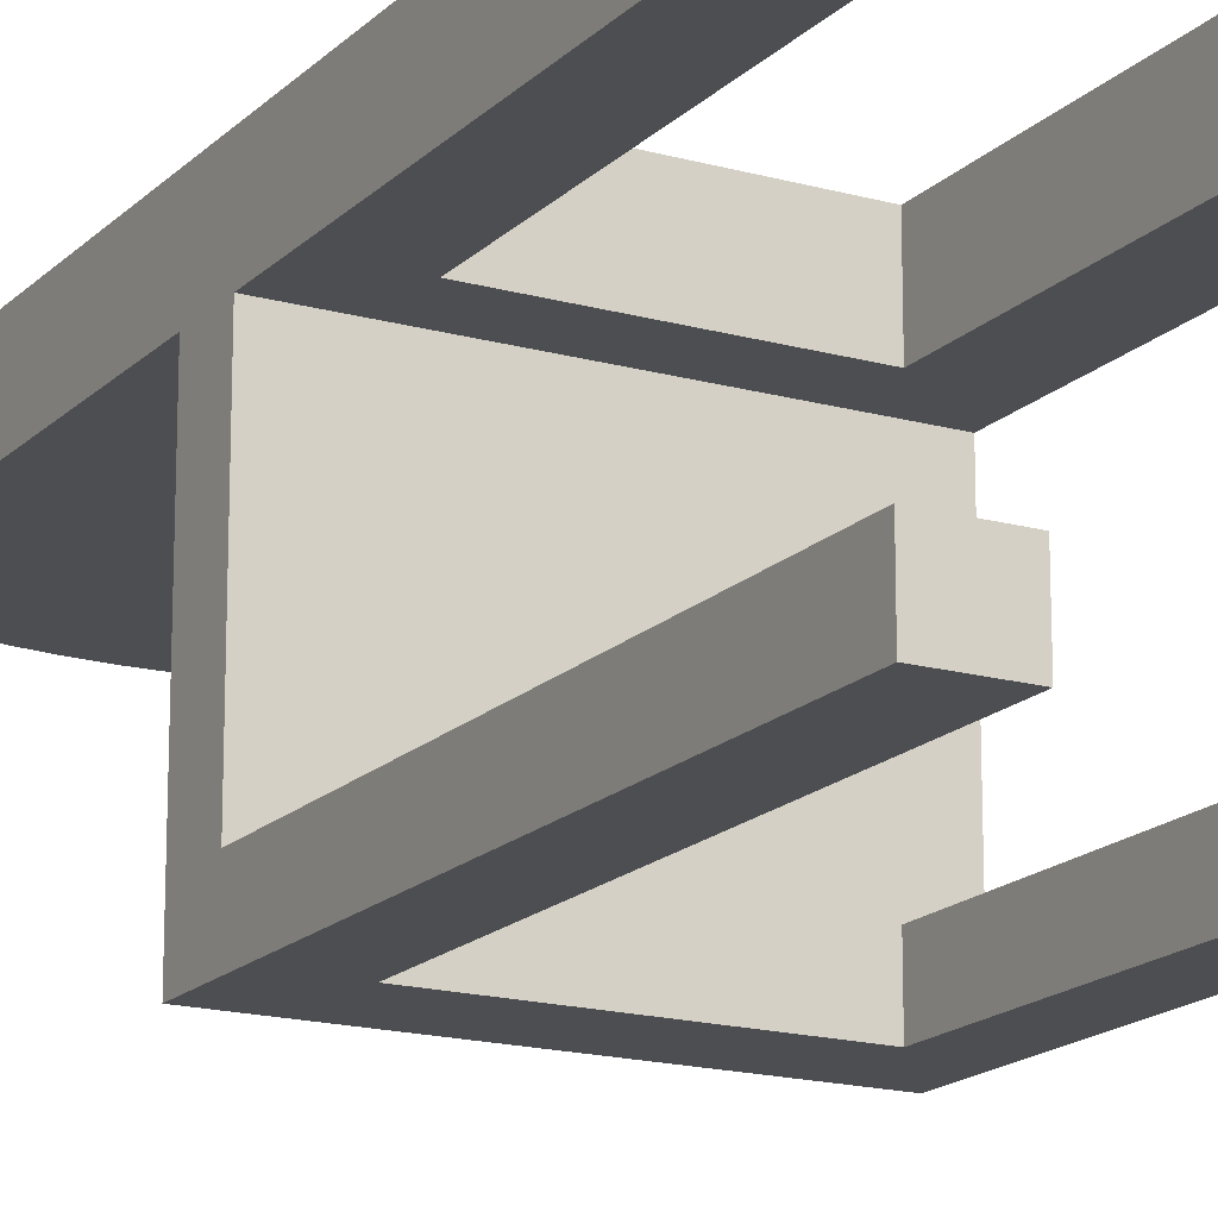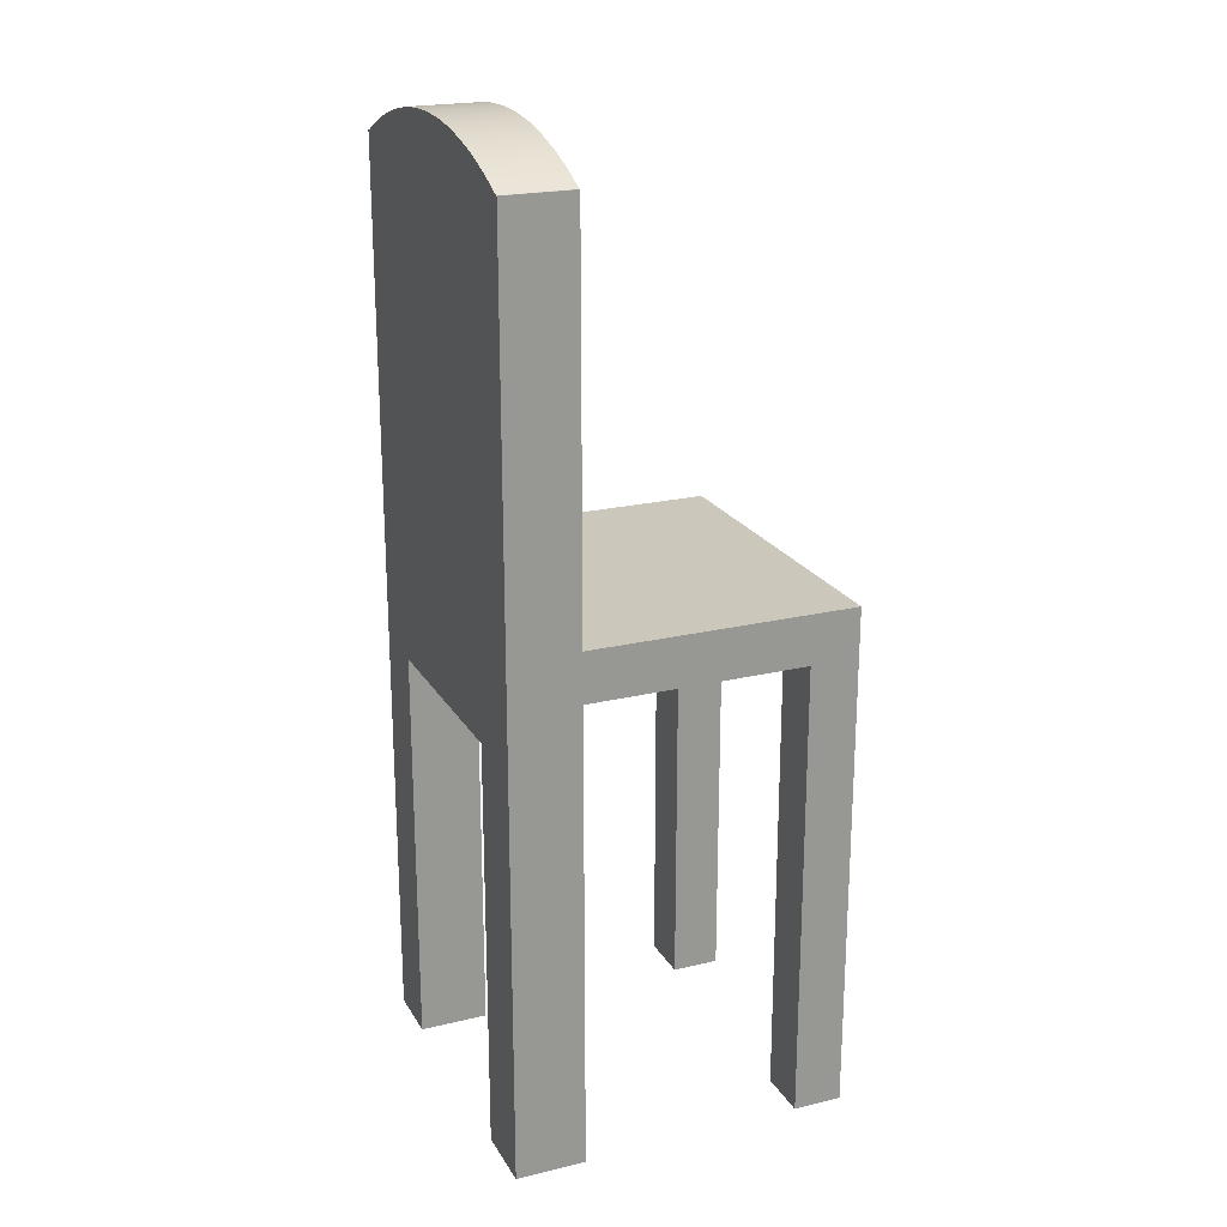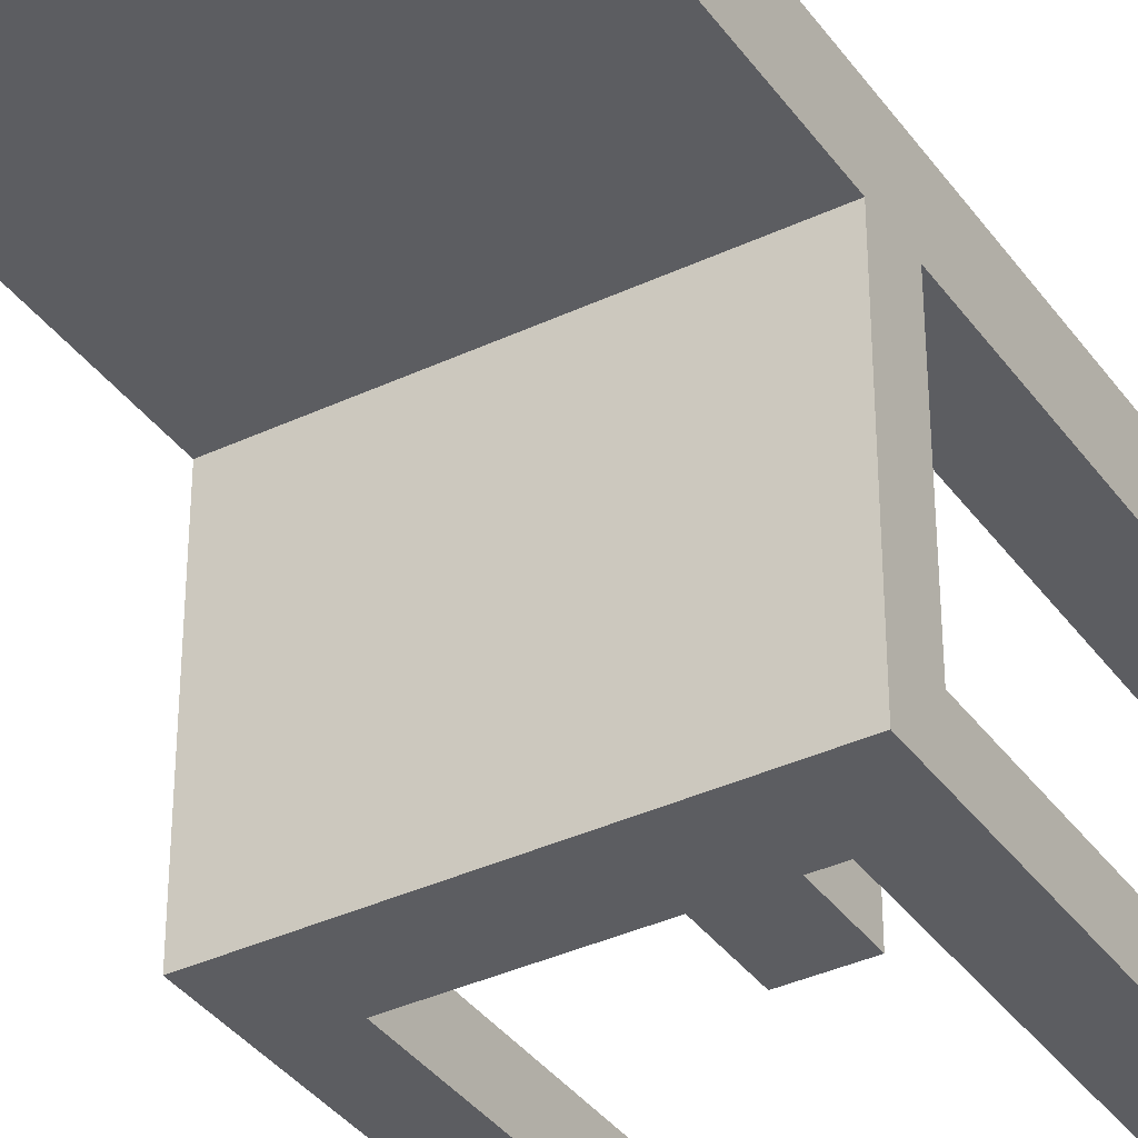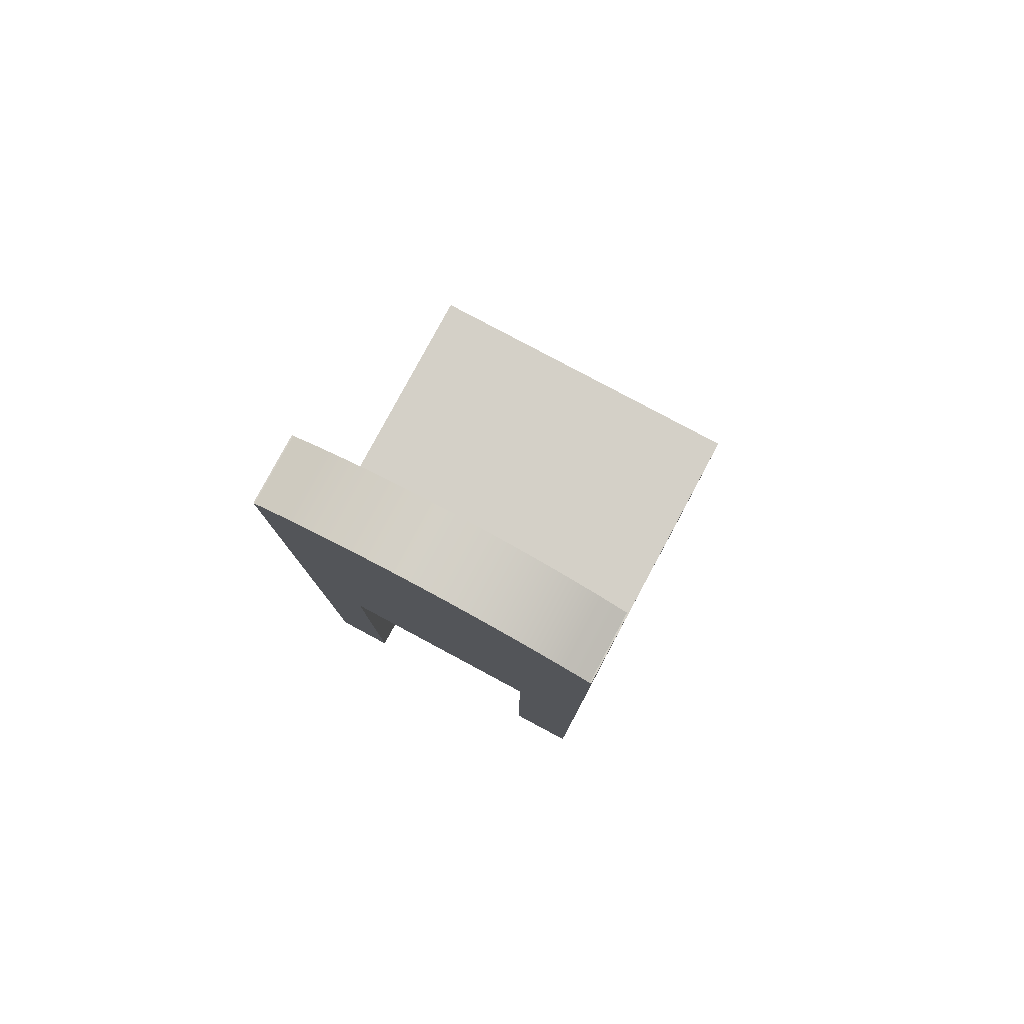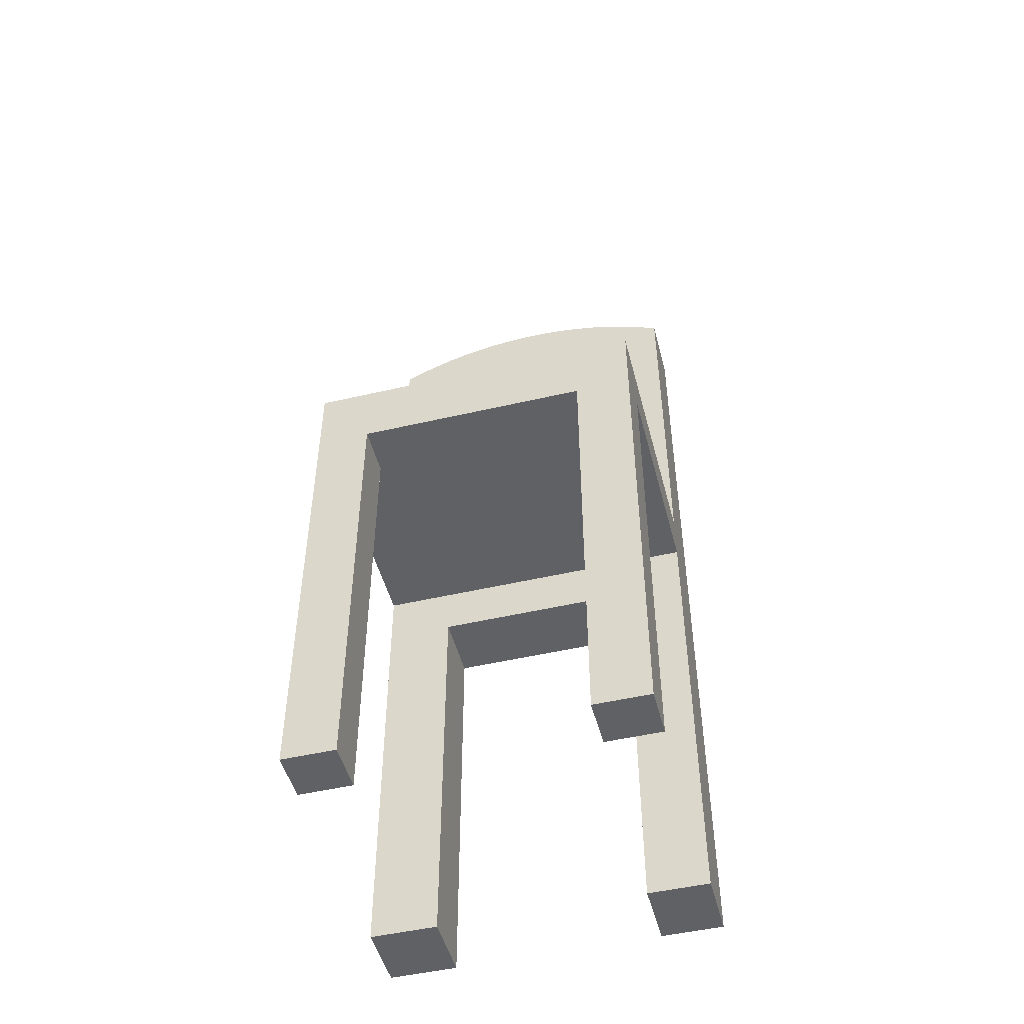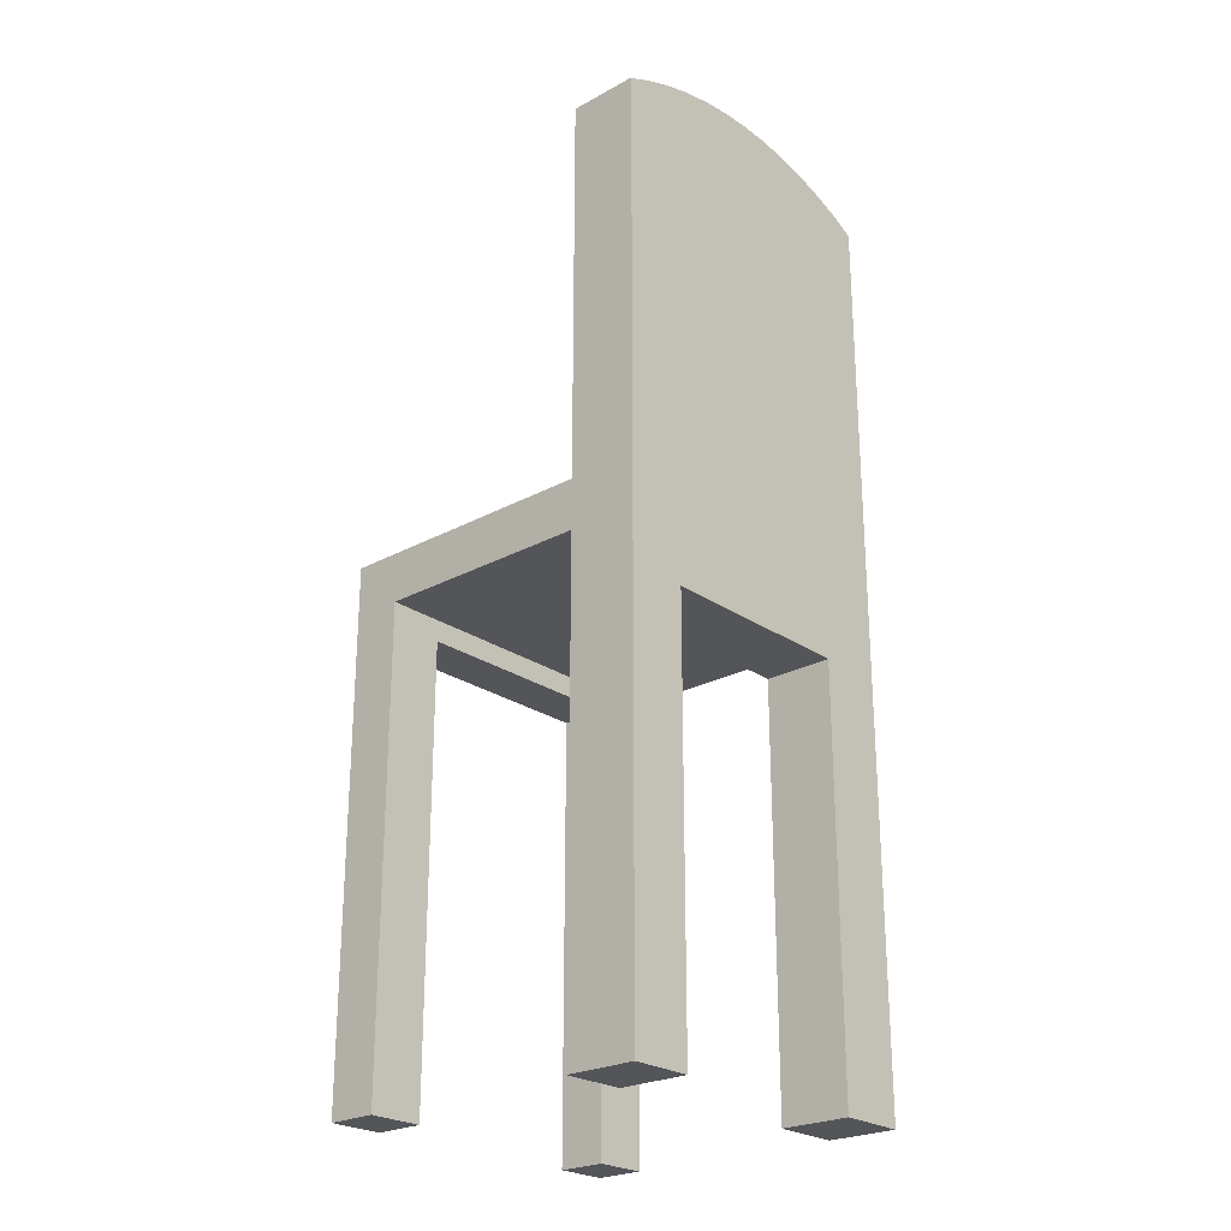
<metadata>
{"format":"obj","ext":"obj","renderer":"f3d","projection":"perspective","resolution":1024,"background":"white","views":[{"elev":-17.1,"azim":-29.2,"up":"+Z"},{"elev":21.6,"azim":67.1,"up":"+Y"},{"elev":-36.9,"azim":-148.7,"up":"+Z"},{"elev":79.9,"azim":28.2,"up":"+Y"},{"elev":-49.1,"azim":-165.5,"up":"+Y"},{"elev":-24.6,"azim":-48.4,"up":"+Y"}]}
</metadata>
<code>
v 0.1138 -0.5405 -0.1783
v 0.1636 -0.5405 -0.2245
v 0.1636 -0.5405 -0.1783
v 0.1138 -0.5405 -0.2245
v 0.1636 -0.05413 -0.2245
v 0.1138 -0.1208 -0.1783
v 0.1138 -0.1208 -0.2245
v 0.1636 -0.1008 -0.1783
v 0.1636 -0.05413 0.02813
v -0.1537 -0.05413 -0.2245
v -0.102 -0.1208 -0.1783
v -0.1537 -0.05413 0.02813
v 0.1636 -0.1008 0.02813
v -0.102 -0.1208 -0.2245
v -0.1537 -0.1008 -0.1783
v -0.1525 -0.05289 0.02813
v 0.1636 -0.05413 0.09364
v 0.1636 -0.5405 0.02813
v -0.1537 -0.1008 0.02813
v -0.102 -0.5405 -0.2245
v -0.1537 -0.5405 -0.1783
v -0.102 -0.5405 -0.1783
v -0.1537 0.3144 0.02813
v 0.1624 -0.05289 0.02813
v -0.1537 -0.05413 0.09364
v 0.1636 -0.5405 0.09364
v 0.1636 0.3144 0.09364
v 0.09992 -0.1506 0.02813
v -0.1537 -0.5405 -0.2245
v -0.1537 0.3144 0.09364
v -0.1525 0.315 0.02813
v 0.1636 0.3144 0.02813
v -0.1525 -0.05289 0.09364
v -0.1537 -0.5405 0.09364
v 0.1624 -0.05289 0.09364
v -0.0959 -0.1506 0.09364
v 0.09992 -0.5405 0.09364
v 0.09992 -0.5405 0.02813
v -0.0959 -0.1506 0.02813
v -0.1537 0.315 0.02813
v 0.1624 0.3144 0.02813
v -0.0959 -0.5405 0.09364
v 0.09992 -0.1506 0.09364
v 0.1624 0.3144 0.09364
v -0.0959 -0.5405 0.02813
v -0.1537 -0.5405 0.02813
v -0.1525 0.315 0.09364
v -0.1537 0.315 0.09364
v 0.1376 0.326 0.02813
v -0.1289 0.326 0.09364
v -0.1289 0.326 0.02813
v 0.1376 0.326 0.09364
v 0.112 0.3356 0.02813
v -0.1033 0.3356 0.09364
v 0.112 0.3356 0.09364
v -0.1033 0.3356 0.02813
v -0.07699 0.3431 0.02813
v -0.07699 0.3431 0.09364
v 0.08568 0.3431 0.09364
v 0.08568 0.3431 0.02813
v -0.05017 0.3485 0.09364
v 0.05885 0.3485 0.02813
v 0.05885 0.3485 0.09364
v -0.05017 0.3485 0.02813
v -0.023 0.3518 0.09364
v 0.03168 0.3518 0.09364
v 0.03168 0.3518 0.02813
v -0.023 0.3518 0.02813
v 0.004343 0.3529 0.09364
v 0.004343 0.3529 0.02813
g mesh1_mesh1-geometry
f 1 2 3
f 2 1 4
f 3 2 1
f 4 1 2
f 5 3 2
f 2 3 5
f 3 6 1
f 1 6 3
f 1 7 4
f 4 7 1
f 7 2 4
f 4 2 7
f 3 5 8
f 8 5 3
f 2 7 5
f 5 7 2
f 6 3 8
f 8 3 6
f 7 1 6
f 6 1 7
f 8 5 9
f 9 5 8
f 5 7 10
f 10 7 5
f 6 8 11
f 11 8 6
f 11 7 6
f 6 7 11
f 5 12 9
f 9 12 5
f 8 9 13
f 13 9 8
f 14 10 7
f 7 10 14
f 12 5 10
f 10 5 12
f 15 11 8
f 8 11 15
f 7 11 14
f 14 11 7
f 12 16 9
f 9 16 12
f 12 17 9
f 9 17 12
f 13 9 18
f 18 9 13
f 19 8 13
f 13 8 19
f 20 10 14
f 14 10 20
f 10 15 12
f 12 15 10
f 21 11 15
f 15 11 21
f 8 19 15
f 15 19 8
f 22 14 11
f 11 14 22
f 16 12 23
f 23 12 16
f 24 9 16
f 16 9 24
f 17 12 25
f 25 12 17
f 26 9 17
f 17 9 26
f 9 27 17
f 17 27 9
f 18 9 26
f 26 9 18
f 18 28 13
f 13 28 18
f 13 28 19
f 19 28 13
f 10 20 29
f 29 20 10
f 14 22 20
f 20 22 14
f 10 21 15
f 15 21 10
f 12 15 19
f 19 15 12
f 11 21 22
f 22 21 11
f 12 30 23
f 23 30 12
f 16 23 31
f 31 23 16
f 9 24 32
f 32 24 9
f 31 24 16
f 16 24 31
f 24 33 16
f 16 33 24
f 12 34 25
f 25 34 12
f 30 12 25
f 25 12 30
f 17 35 25
f 25 35 17
f 25 36 17
f 17 36 25
f 17 37 26
f 26 37 17
f 27 9 32
f 32 9 27
f 35 17 27
f 27 17 35
f 37 18 26
f 26 18 37
f 28 18 38
f 38 18 28
f 39 19 28
f 28 19 39
f 20 21 29
f 29 21 20
f 21 10 29
f 29 10 21
f 21 20 22
f 22 20 21
f 19 34 12
f 12 34 19
f 31 30 23
f 23 30 31
f 30 40 23
f 23 40 30
f 31 23 40
f 40 23 31
f 33 31 16
f 16 31 33
f 32 24 41
f 41 24 32
f 24 31 41
f 41 31 24
f 33 24 35
f 35 24 33
f 42 25 34
f 34 25 42
f 25 33 30
f 30 33 25
f 33 25 35
f 35 25 33
f 25 42 36
f 36 42 25
f 43 17 36
f 36 17 43
f 37 17 43
f 43 17 37
f 41 27 32
f 32 27 41
f 35 27 44
f 44 27 35
f 18 37 38
f 38 37 18
f 37 28 38
f 38 28 37
f 45 19 39
f 39 19 45
f 28 36 39
f 39 36 28
f 34 19 46
f 46 19 34
f 30 31 47
f 47 31 30
f 40 30 48
f 48 30 40
f 40 47 31
f 31 47 40
f 31 33 47
f 47 33 31
f 44 24 41
f 41 24 44
f 41 31 49
f 49 31 41
f 24 44 35
f 35 44 24
f 44 33 35
f 35 33 44
f 34 45 42
f 42 45 34
f 30 33 47
f 47 33 30
f 45 36 42
f 42 36 45
f 36 28 43
f 43 28 36
f 28 37 43
f 43 37 28
f 27 41 44
f 44 41 27
f 19 45 46
f 46 45 19
f 36 45 39
f 39 45 36
f 45 34 46
f 46 34 45
f 50 31 47
f 47 31 50
f 48 30 47
f 47 30 48
f 47 40 48
f 48 40 47
f 33 44 47
f 47 44 33
f 49 44 41
f 41 44 49
f 49 31 51
f 51 31 49
f 31 50 51
f 51 50 31
f 47 52 50
f 50 52 47
f 47 44 52
f 52 44 47
f 44 49 52
f 52 49 44
f 49 51 53
f 53 51 49
f 54 51 50
f 50 51 54
f 50 52 55
f 55 52 50
f 53 52 49
f 49 52 53
f 53 51 56
f 56 51 53
f 51 54 56
f 56 54 51
f 50 55 54
f 54 55 50
f 52 53 55
f 55 53 52
f 53 56 57
f 57 56 53
f 58 56 54
f 54 56 58
f 54 55 59
f 59 55 54
f 60 55 53
f 53 55 60
f 56 58 57
f 57 58 56
f 53 57 60
f 60 57 53
f 54 59 58
f 58 59 54
f 55 60 59
f 59 60 55
f 61 57 58
f 58 57 61
f 60 57 62
f 62 57 60
f 58 59 63
f 63 59 58
f 62 59 60
f 60 59 62
f 57 61 64
f 64 61 57
f 58 63 61
f 61 63 58
f 62 57 64
f 64 57 62
f 59 62 63
f 63 62 59
f 65 64 61
f 61 64 65
f 61 63 66
f 66 63 61
f 62 64 67
f 67 64 62
f 67 63 62
f 62 63 67
f 64 65 68
f 68 65 64
f 61 66 65
f 65 66 61
f 63 67 66
f 66 67 63
f 67 64 68
f 68 64 67
f 69 68 65
f 65 68 69
f 65 66 69
f 69 66 65
f 70 66 67
f 67 66 70
f 67 68 70
f 70 68 67
f 68 69 70
f 70 69 68
f 66 70 69
f 69 70 66
g mesh2_mesh2-geometry
l 2 4
l 2 5
l 3 2
l 7 4
l 4 1
l 10 5
l 9 5
l 3 8
l 1 3
l 14 7
l 7 6
l 6 1
l 29 10
l 12 10
l 17 9
l 9 32
l 12 9
l 8 13
l 15 8
l 20 14
l 14 11
l 11 6
l 20 29
l 29 21
l 25 12
l 12 23
l 26 17
l 25 17
l 17 27
l 32 27
l 41 32
l 19 13
l 13 18
l 21 15
l 15 19
l 20 22
l 22 11
l 21 22
l 34 25
l 25 30
l 31 23
l 30 23
l 40 23
l 26 18
l 37 26
l 44 27
l 41 49
l 41 44
l 41 24
l 19 46
l 38 18
l 34 42
l 46 34
l 47 30
l 30 48
l 51 31
l 16 31
l 47 31
l 31 40
l 48 40
l 43 37
l 38 37
l 44 52
l 44 35
l 49 53
l 24 16
l 35 24
l 46 45
l 28 38
l 45 42
l 42 36
l 50 47
l 33 47
l 47 48
l 56 51
l 33 16
l 36 43
l 28 43
l 52 55
l 35 33
l 53 60
l 45 39
l 39 28
l 39 36
l 54 50
l 57 56
l 55 59
l 60 62
l 58 54
l 64 57
l 59 63
l 62 67
l 61 58
l 68 64
l 63 66
l 67 70
l 65 61
l 70 68
l 66 69
l 69 65

</code>
